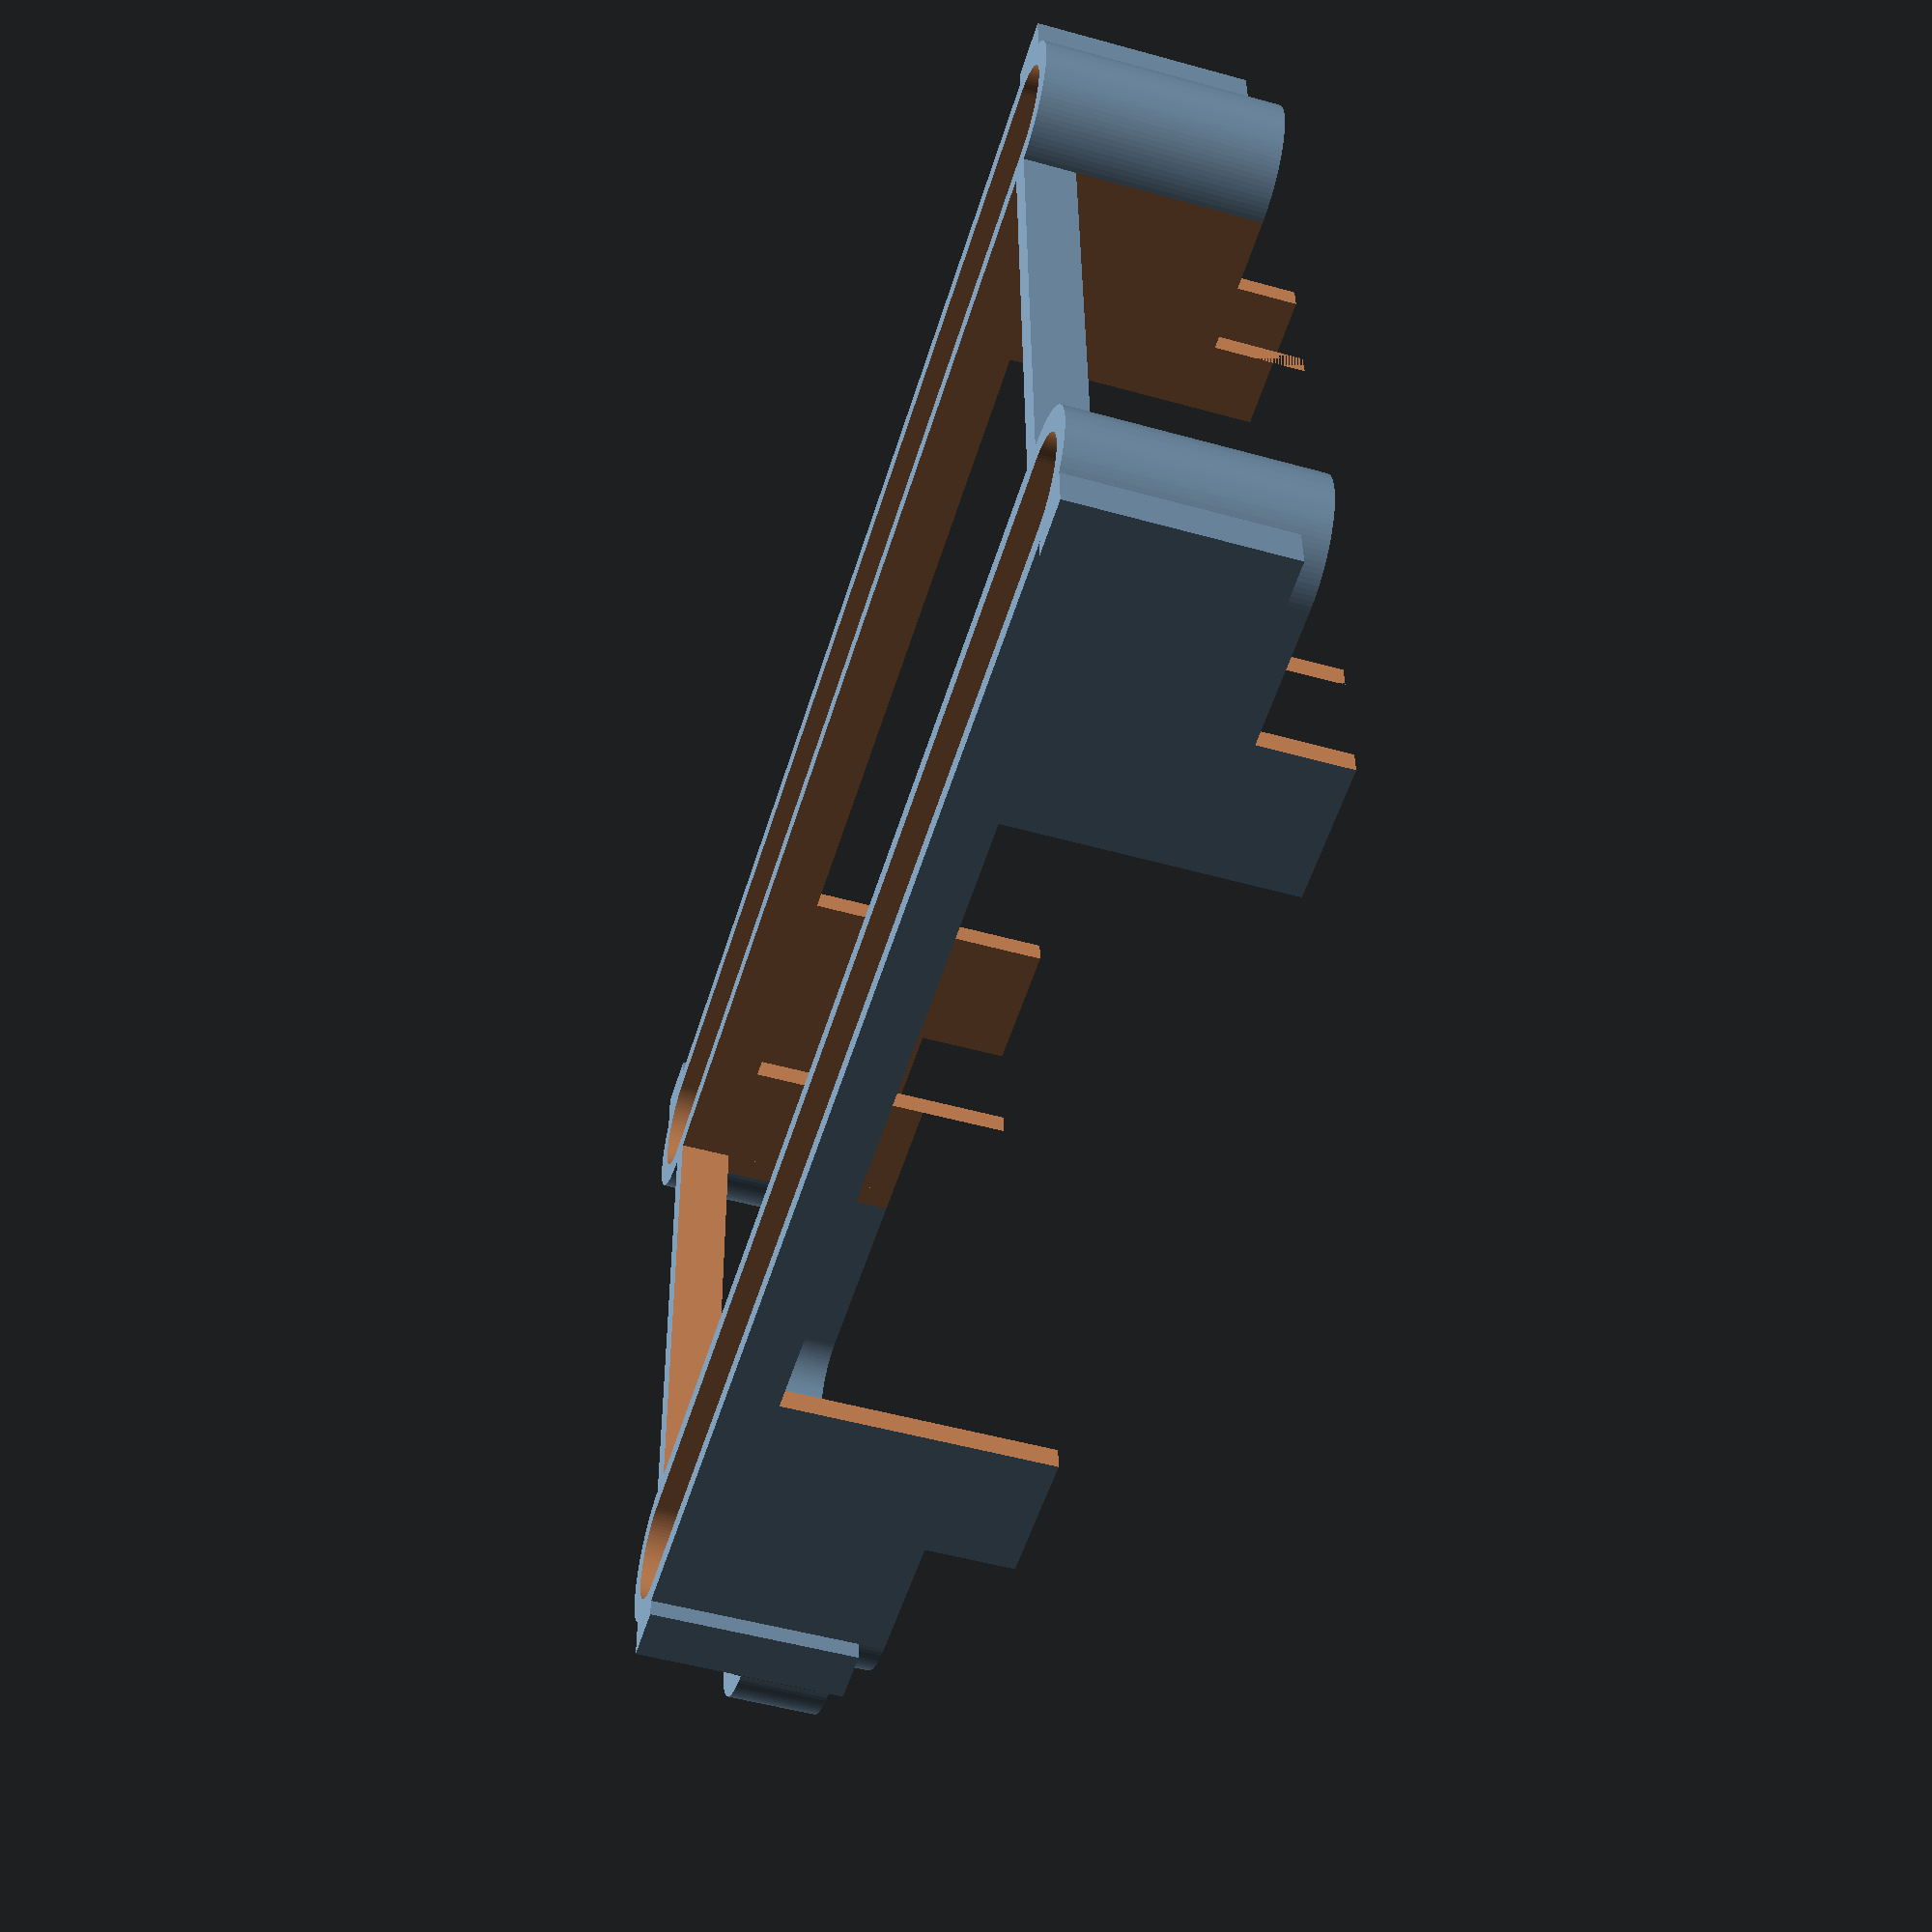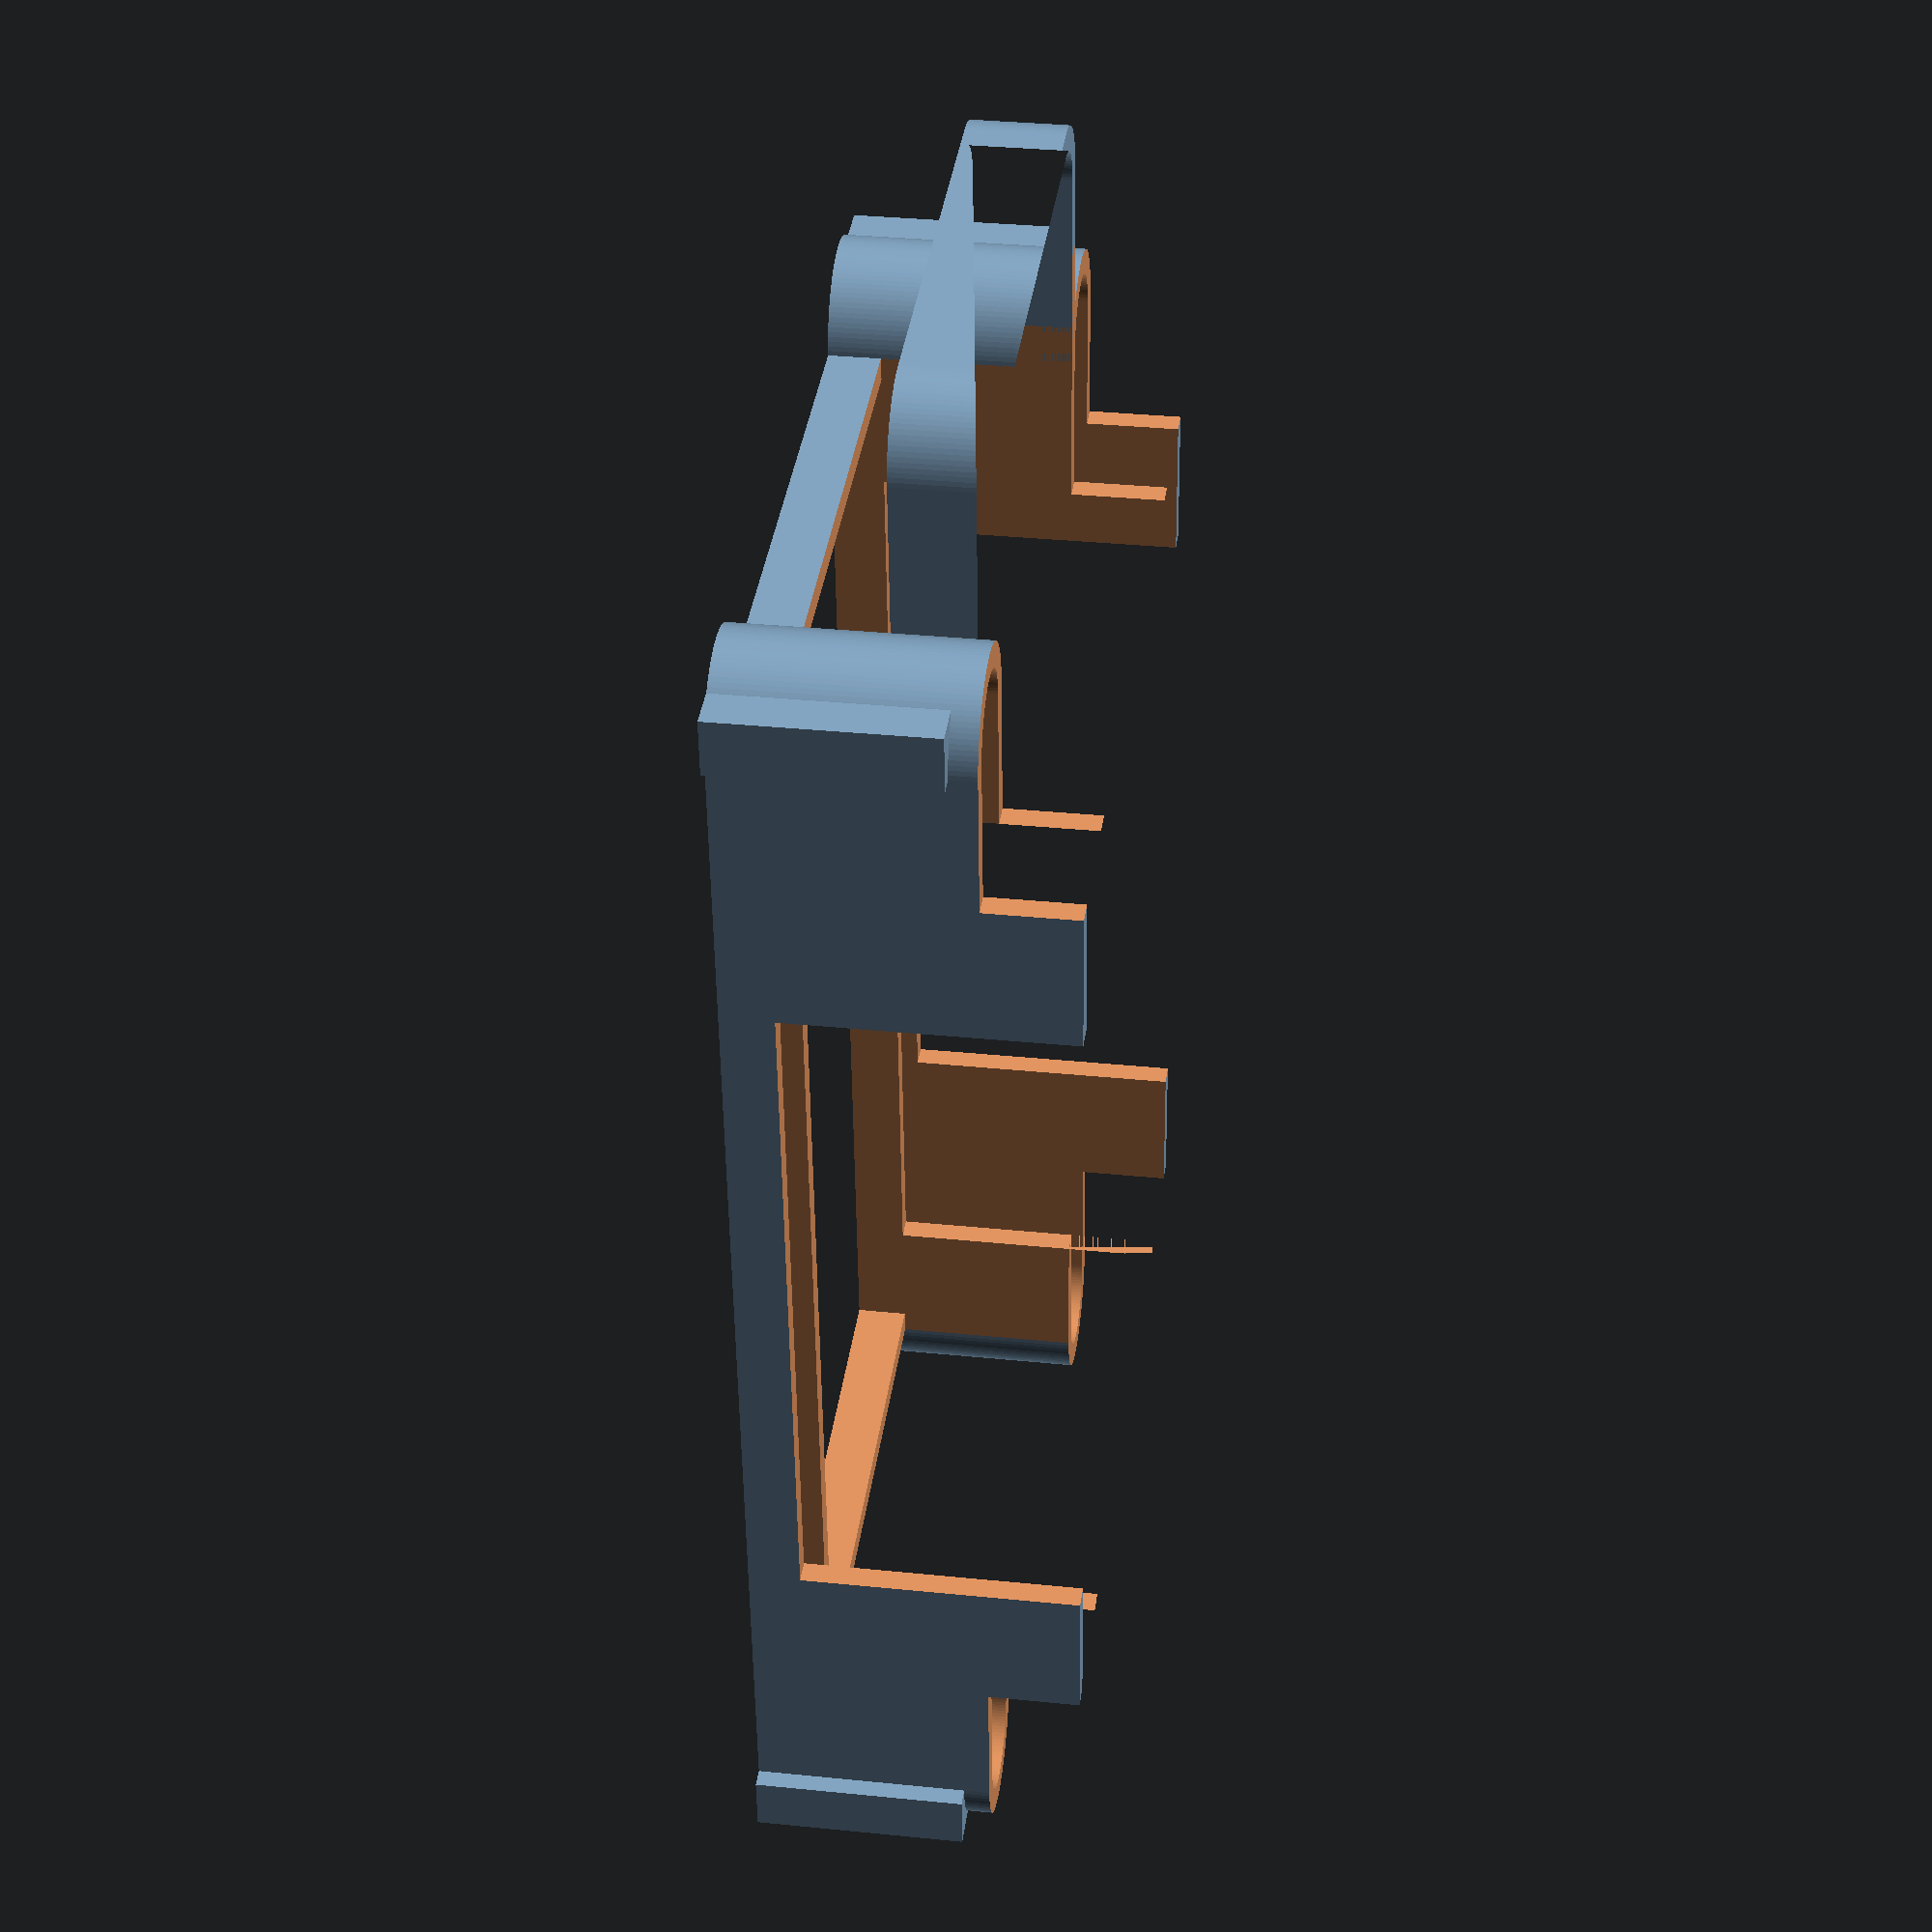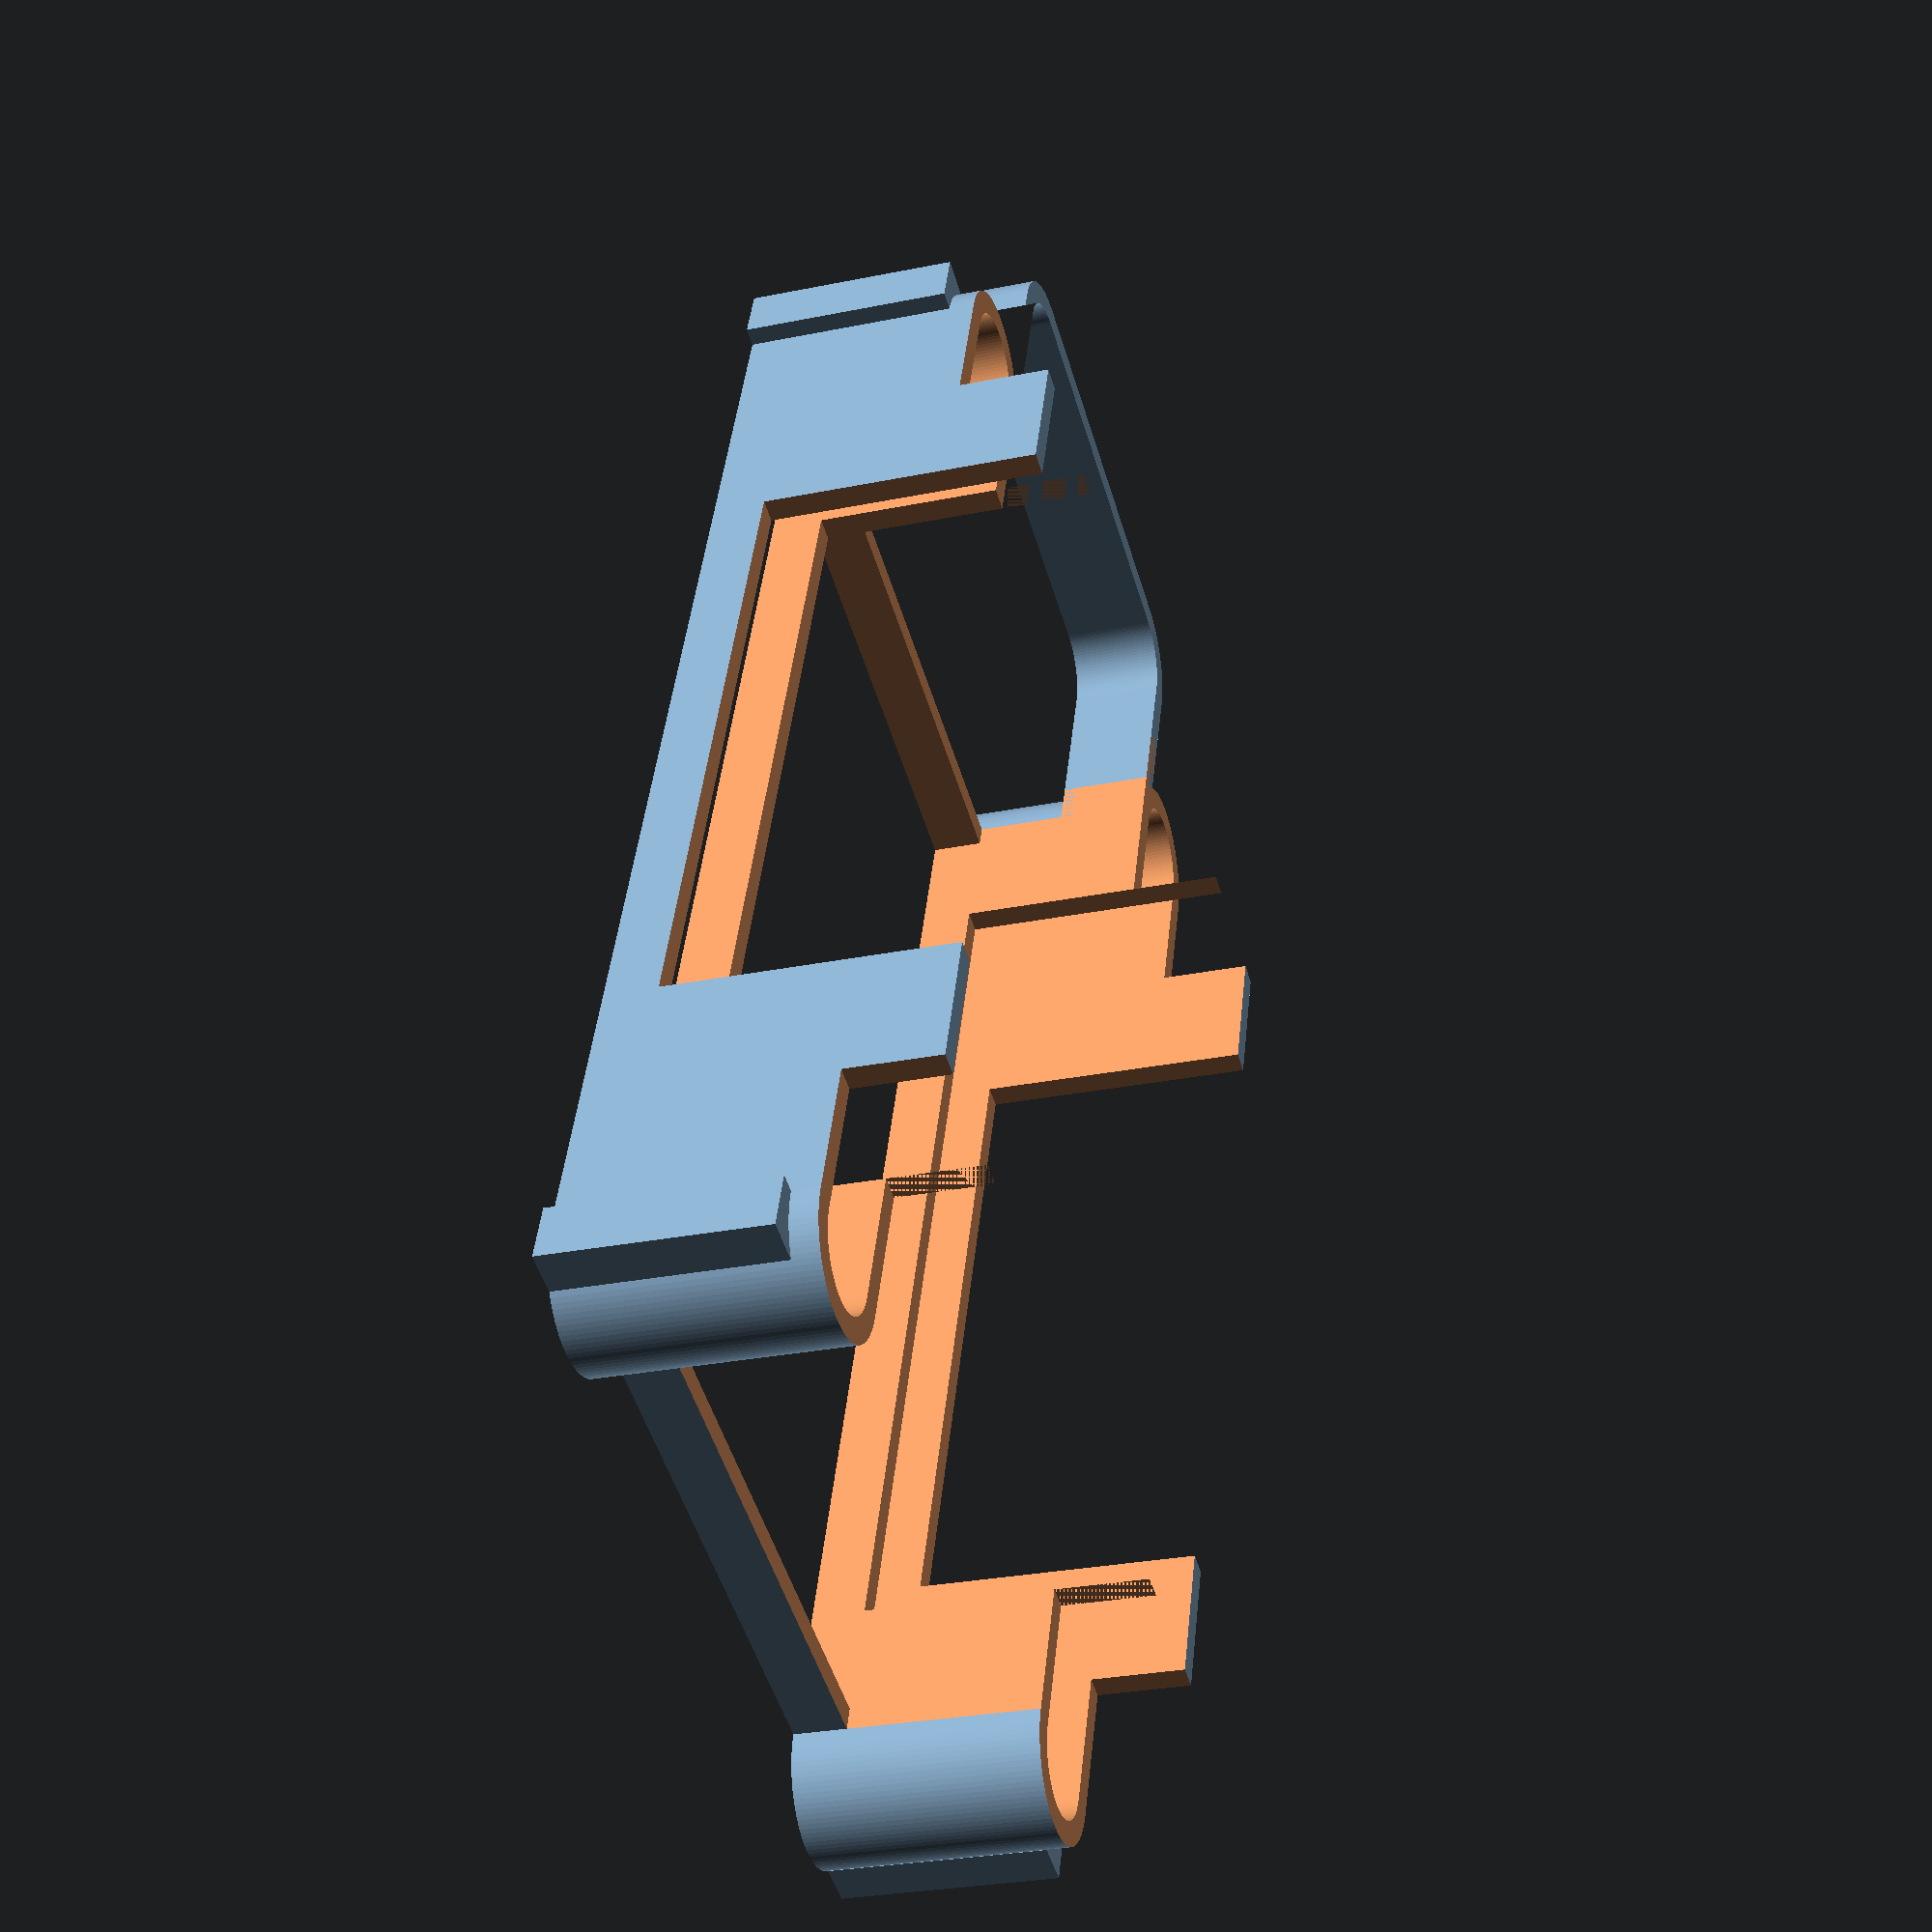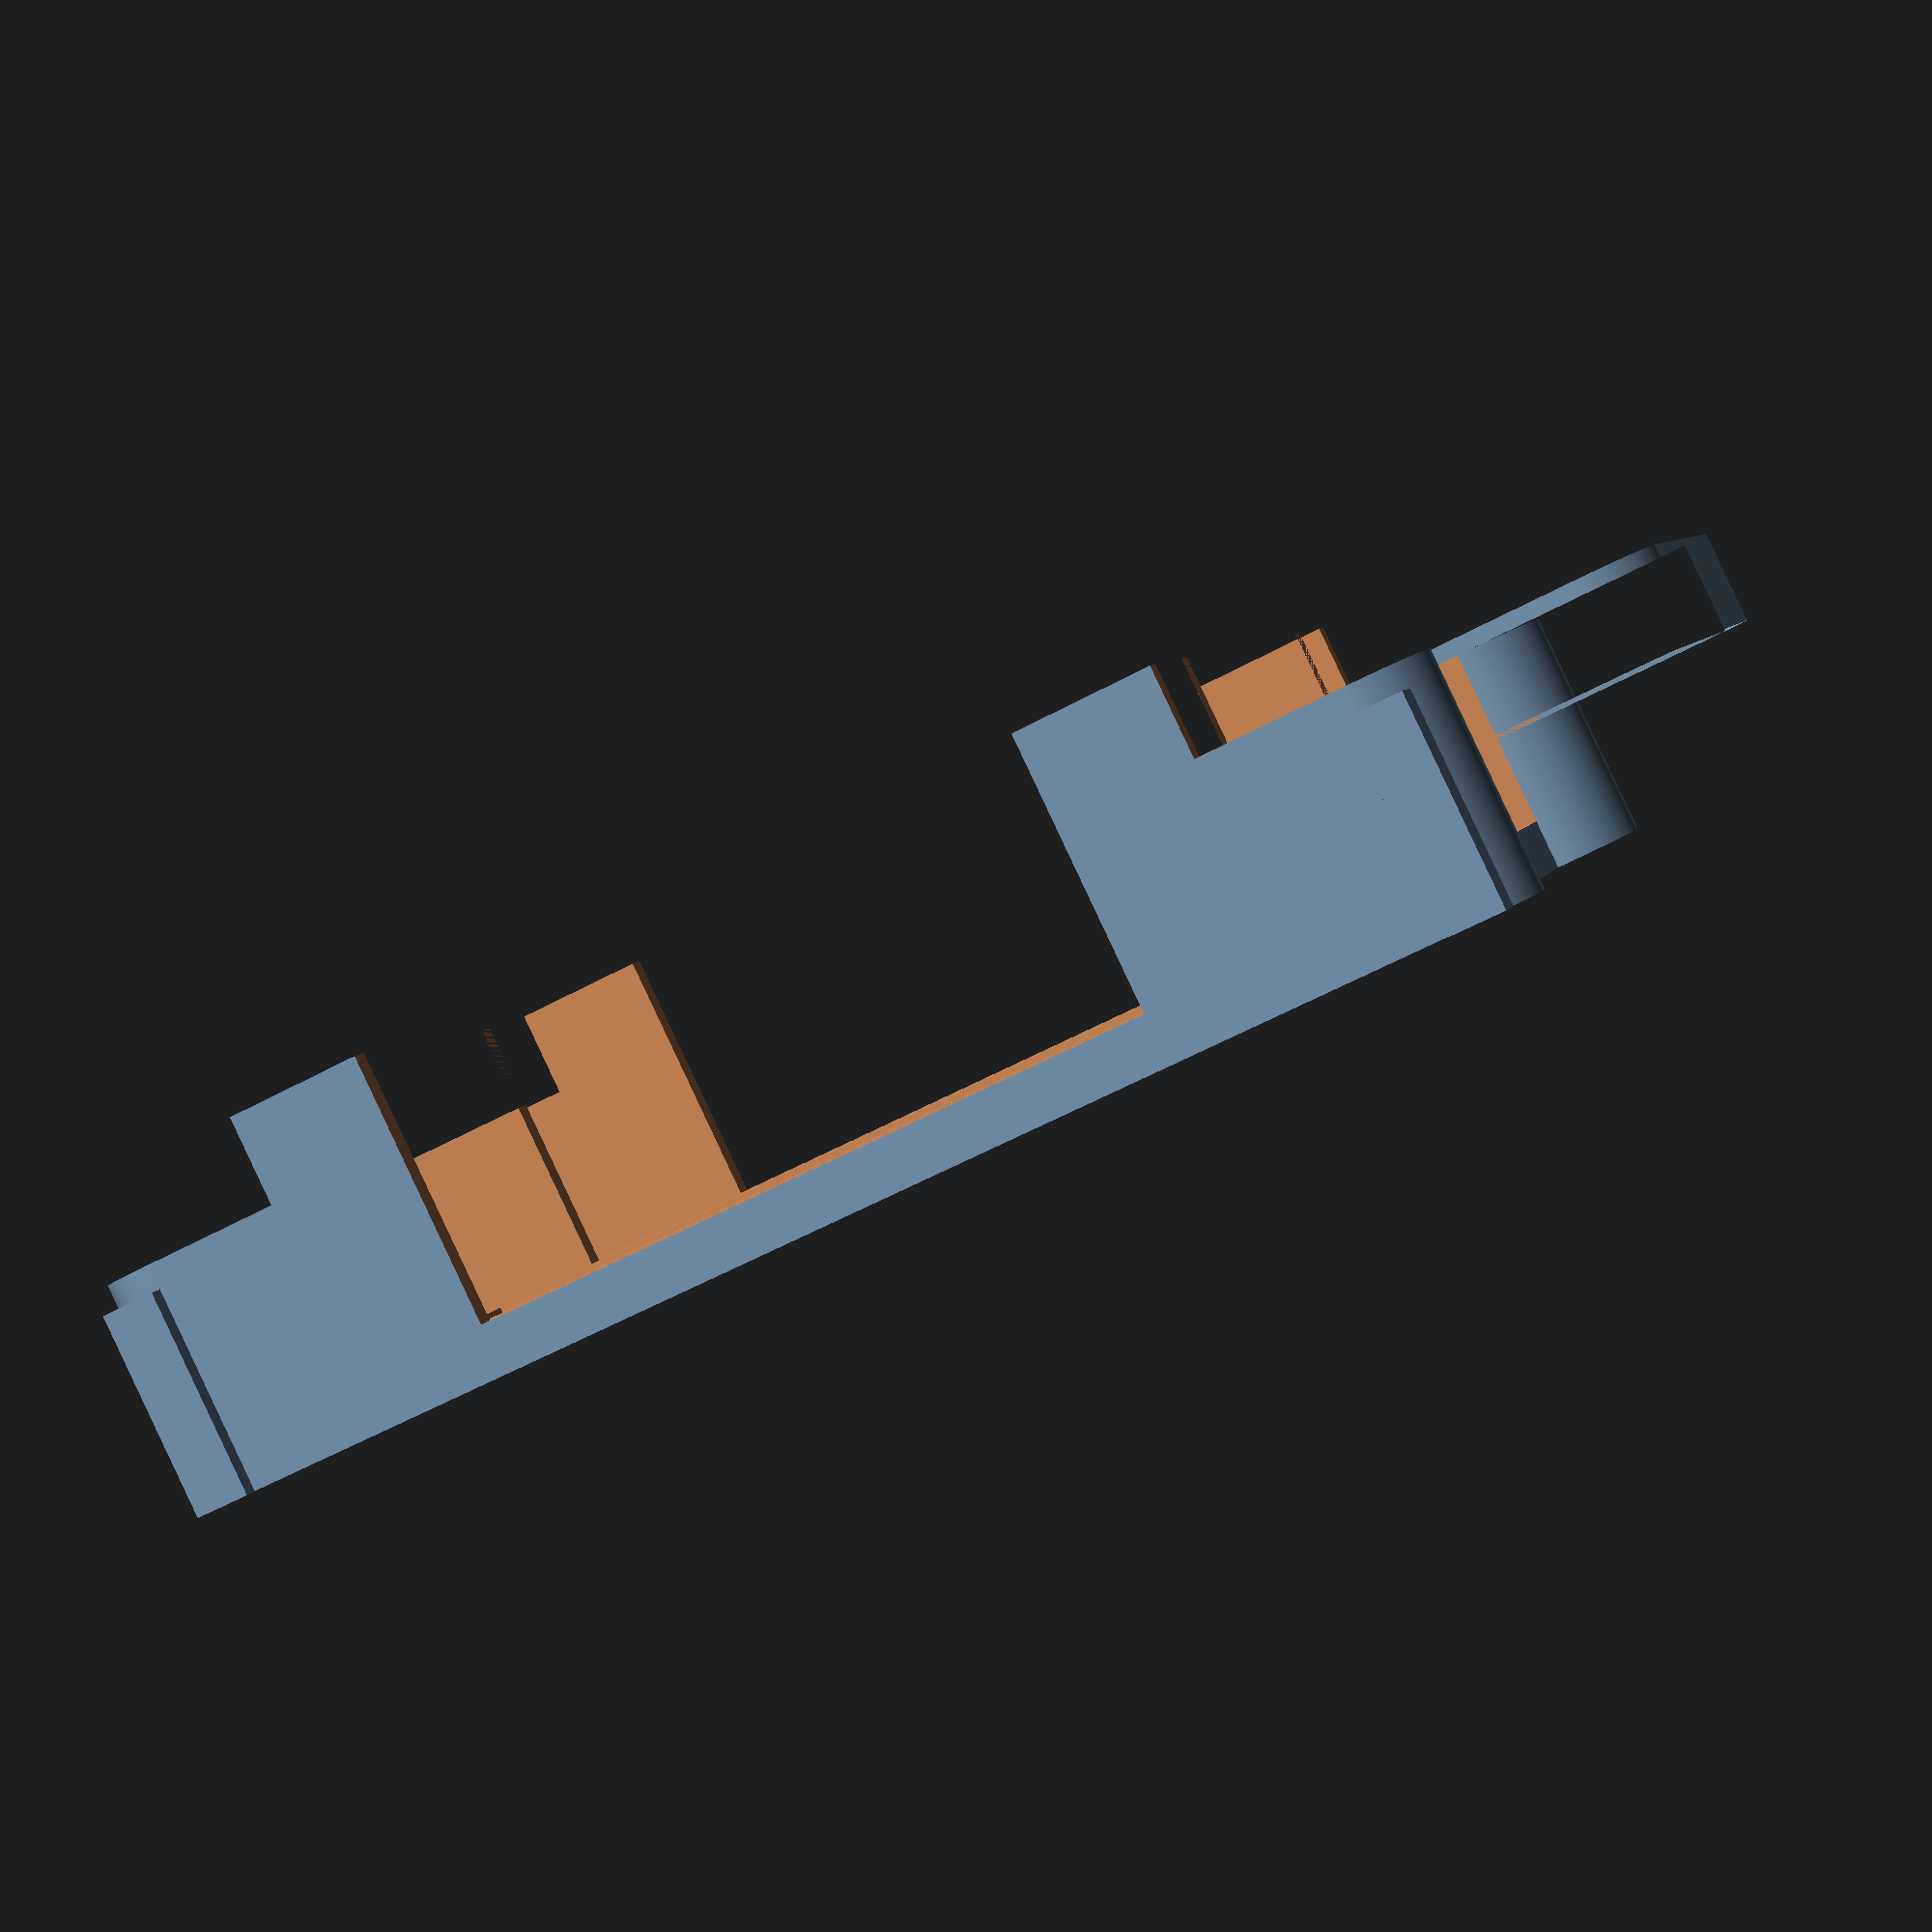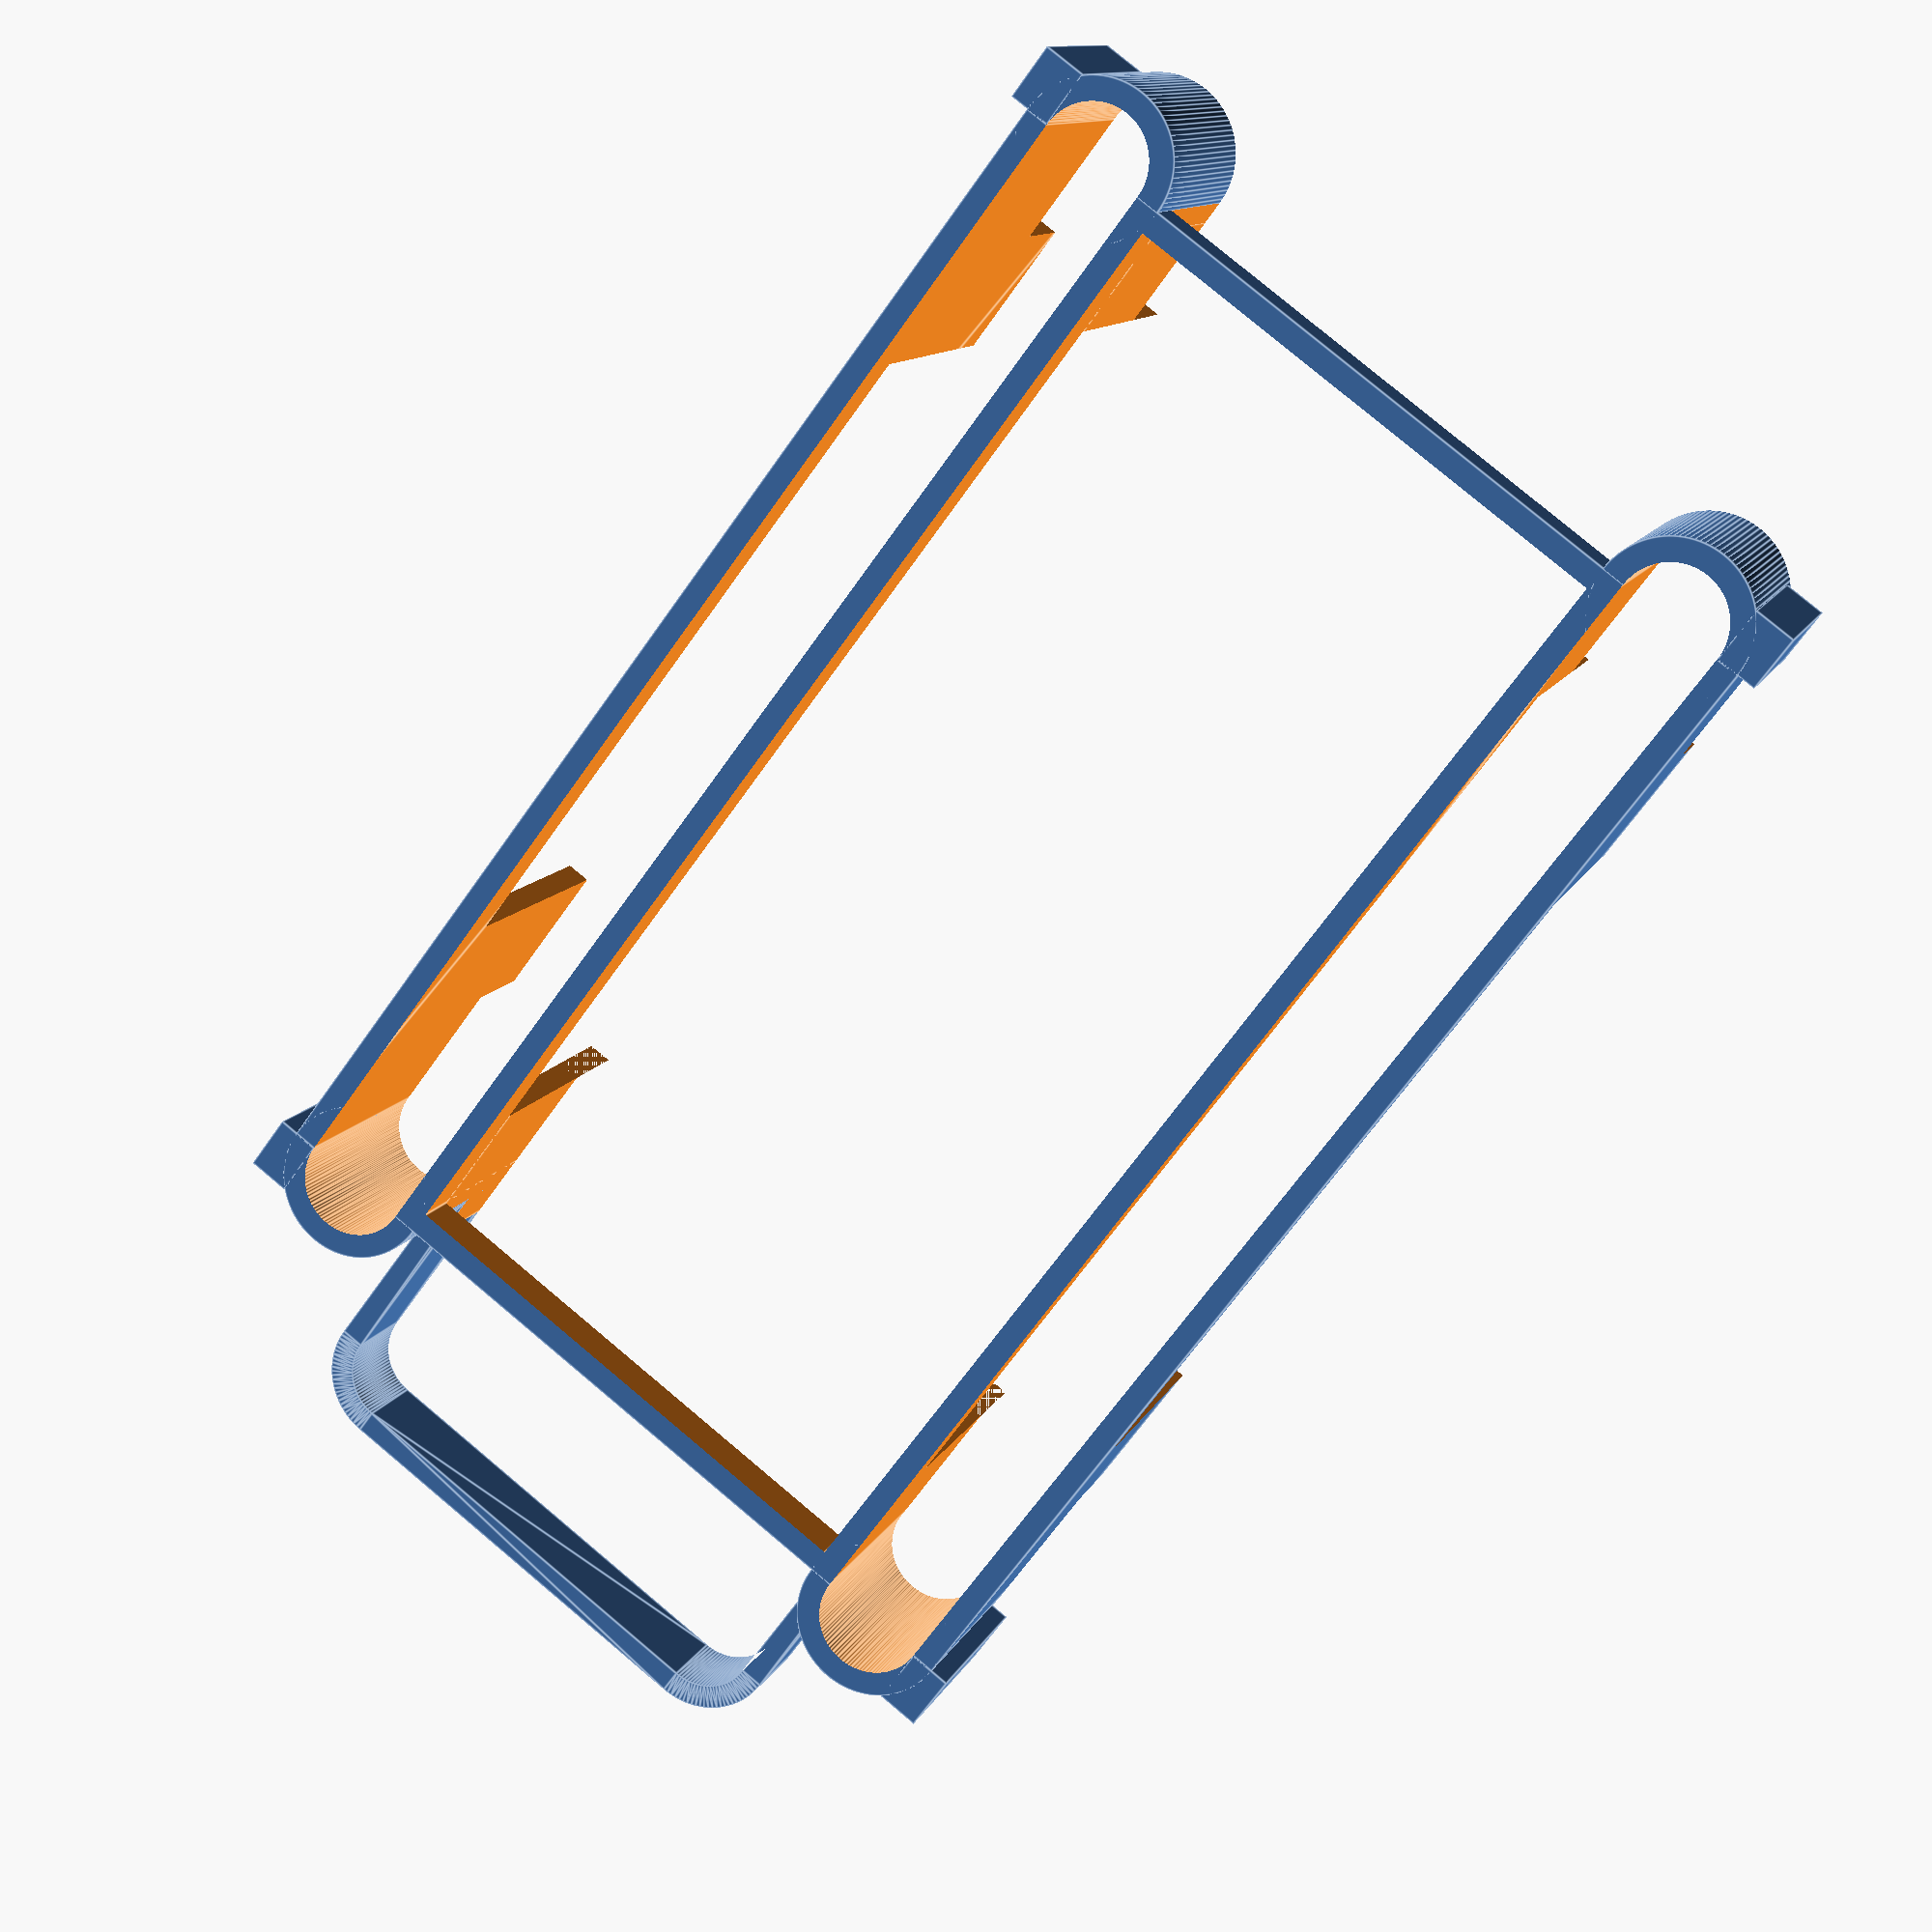
<openscad>
$fn = 100;

main(
    battery_l       = 32.5,
    battery_w       = 11.1,
    battery_h       = 5.9,
    battery_stop_h  = 2,
    battery_stop_r  = 1.1,
    battery_grip_l  = 3,
    battery_cage_l  = 6,

    cage_l          = 27,
    cage_w          = 17.7,
    cage_h          = 7,

    grip_w          = 0.4,
    grip_l          = 1.2,
    grip_h          = 4.5,

    thickness       = 0.5
);

module main() {
    gate_r = (cage_w - battery_w) / 4;

    difference() {
        union() {
            difference() {
                union() {
                    pillar_positions = [
                        [0, gate_r],
                        [0, cage_w - gate_r],
                        [cage_l, gate_r],
                        [cage_l, cage_w - gate_r],
                    ];

                    for(pos = pillar_positions) {
                        translate(pos)
                            cylinder(h=cage_h, r=gate_r);
                    }

                    cube([cage_l, cage_w, cage_h]);

                    translate([battery_stop_r + thickness, battery_stop_r + thickness + gate_r * 2 - thickness, cage_h - battery_h + (battery_h - battery_stop_h) / 2]) {
                        linear_extrude(height=battery_stop_h) {
                            r = battery_stop_r + thickness;
                            difference() {
                                offset(r=r) {
                                    square([battery_l + thickness - r * 2, battery_w + thickness * 2 - r * 2]);
                                }
                                offset(r=battery_stop_r) {
                                    square([battery_l + thickness - r * 2, battery_w - battery_stop_r * 2]);
                                }
                            }
                        }
                    }
                }

                translate([-1, (cage_w - battery_w) / 2, cage_h - battery_h])
                    cube([cage_l + 2, battery_w, battery_h + 1]);

                pillars = [
                    [
                        [0, gate_r, -1],
                        [cage_l, gate_r, -1],
                    ],
                    [
                        [0, cage_w - gate_r, -1],
                        [cage_l, cage_w - gate_r, -1],
                    ],
                ];

                for(pillar_positions = pillars) {
                    hull() {
                        for(pos = pillar_positions) {
                            translate(pos)
                                cylinder(h=cage_h + 2, r=gate_r - thickness);
                        }
                    }
                }

                translate([battery_grip_l, (cage_w - battery_w - thickness) / 2 - 1, cage_h - battery_h])
                    cube(size=[cage_l - battery_grip_l * 2, battery_w + thickness * 2 + 2, cage_h]);

                translate([battery_cage_l, - 1, cage_h - battery_h])
                    cube(size=[cage_l - battery_cage_l * 2, cage_w + 2, cage_h]);

            }

            grip_t = grip_w + thickness;

            grip_positions = [
                [-grip_l, -grip_w],
                [cage_l, -grip_w],
                [-grip_l, cage_w - thickness],
                [cage_l, cage_w - thickness],
            ];

            for(pos = grip_positions) {
                translate(pos)
                    cube(size=[grip_l, grip_t, grip_h]);
            }
        }

        translate([thickness, gate_r * 2, -1])
            cube(size=[cage_l - thickness * 2, cage_w - gate_r * 4, cage_h]);

        for(x = [-gate_r - 1, cage_l - battery_grip_l]) {
            translate([x, -1, cage_h - battery_h + (battery_h - battery_stop_h) / 2 + battery_stop_h])
                cube(size=[battery_grip_l + gate_r + 1, cage_w + 2, cage_h]);
        }
    }
}

</openscad>
<views>
elev=231.1 azim=181.9 roll=286.9 proj=p view=solid
elev=146.2 azim=85.5 roll=262.2 proj=p view=wireframe
elev=28.5 azim=289.9 roll=287.1 proj=p view=solid
elev=90.8 azim=16.4 roll=25.3 proj=p view=wireframe
elev=348.9 azim=53.2 roll=196.8 proj=p view=edges
</views>
